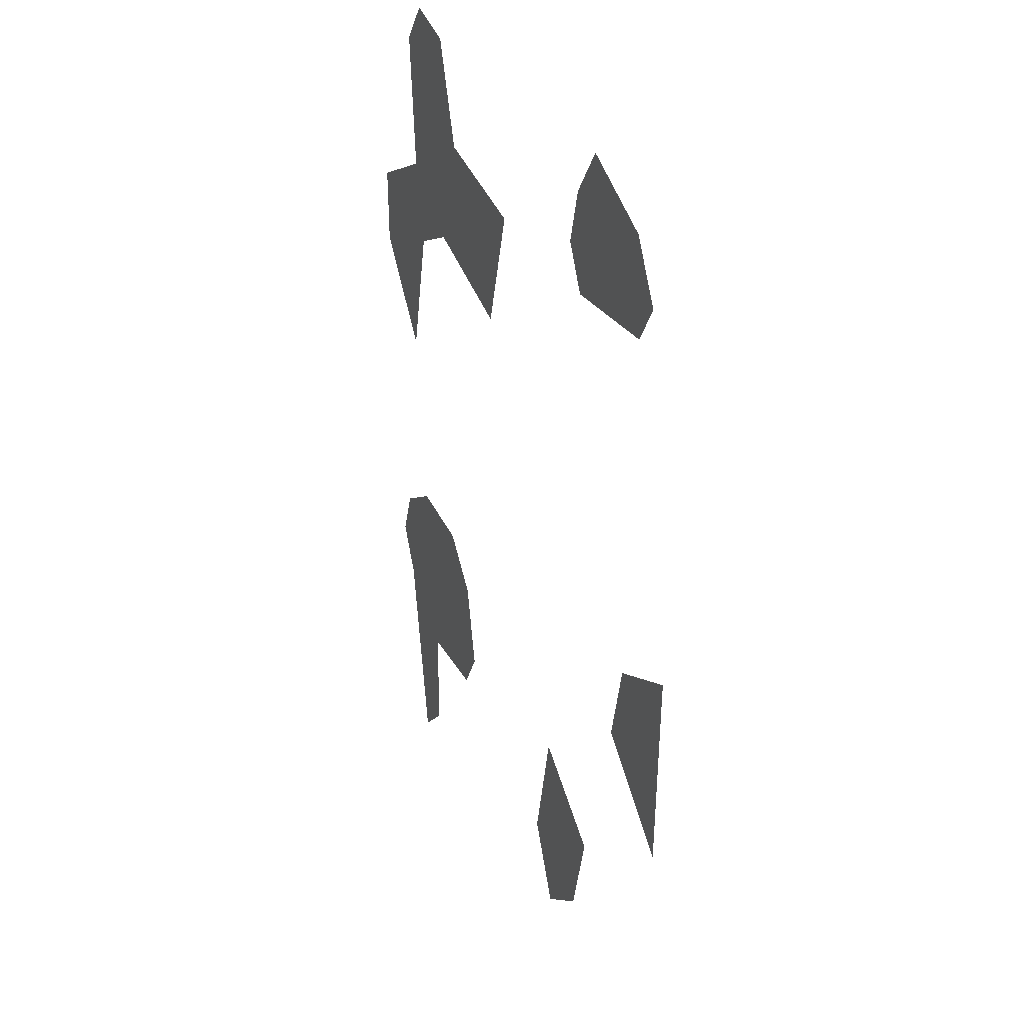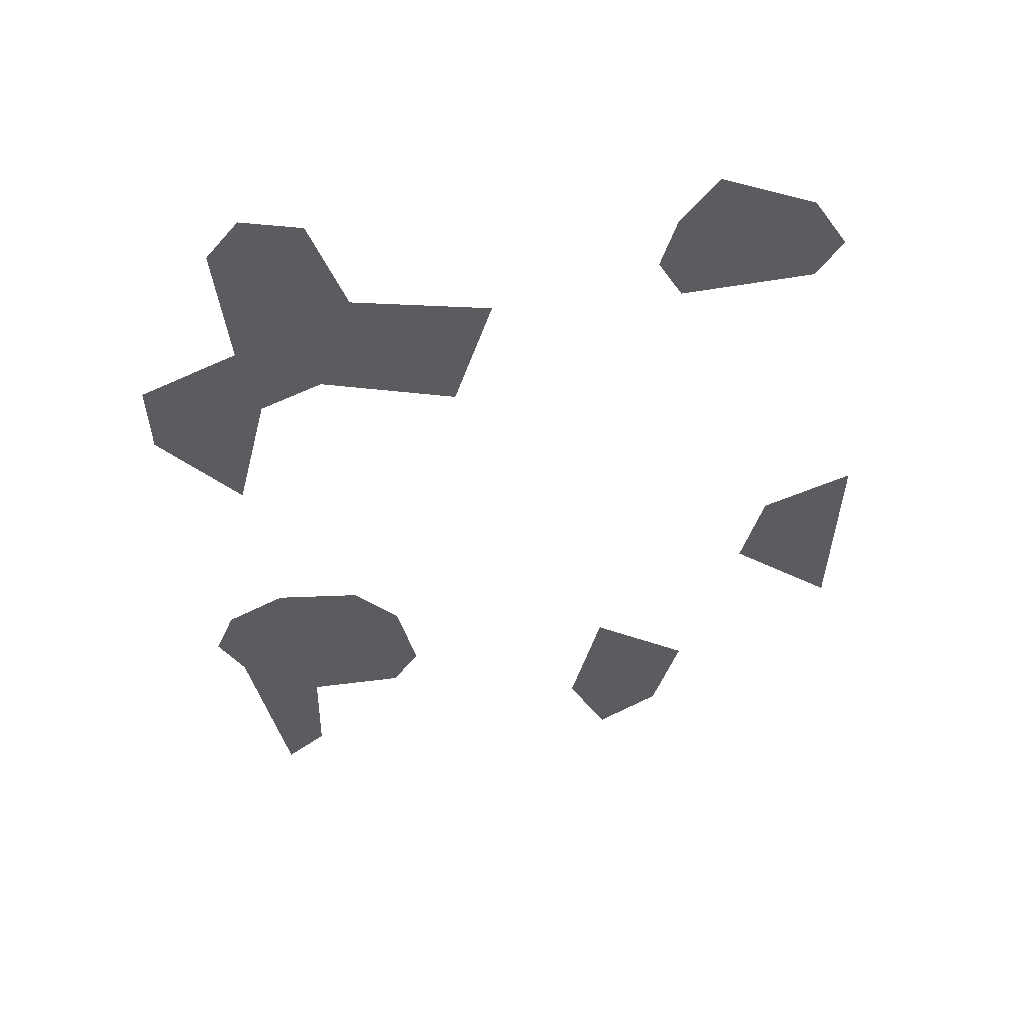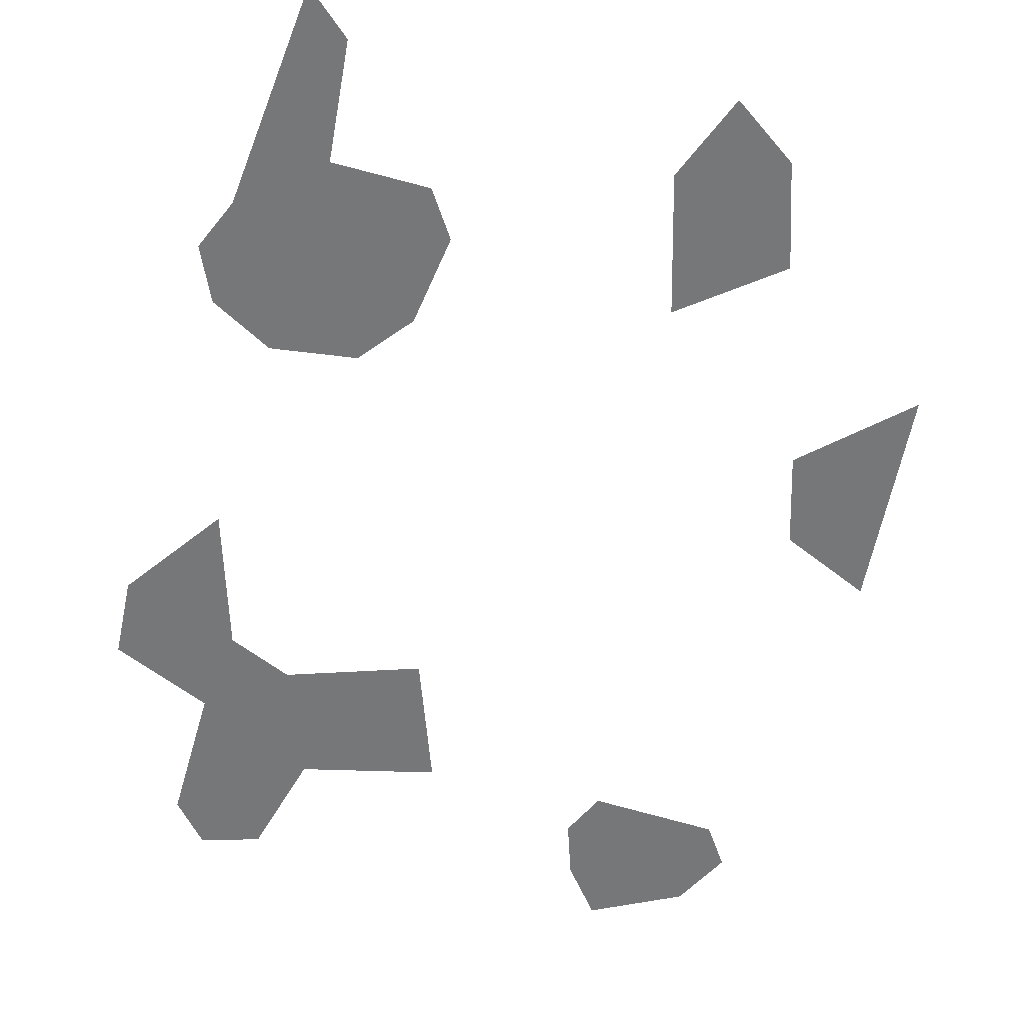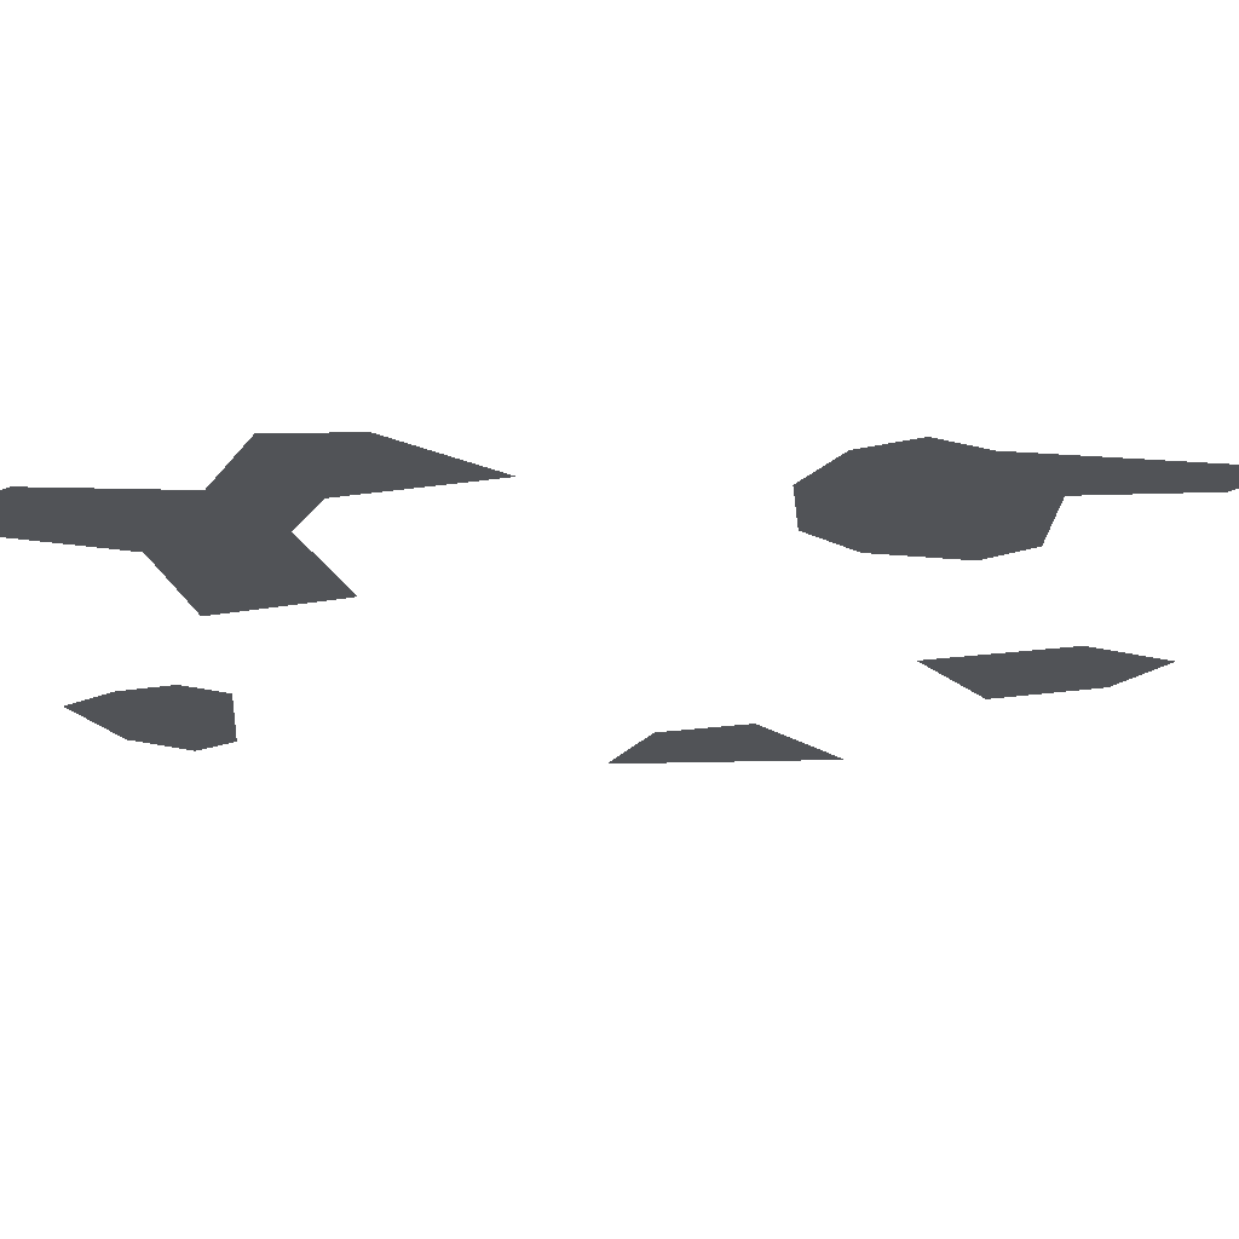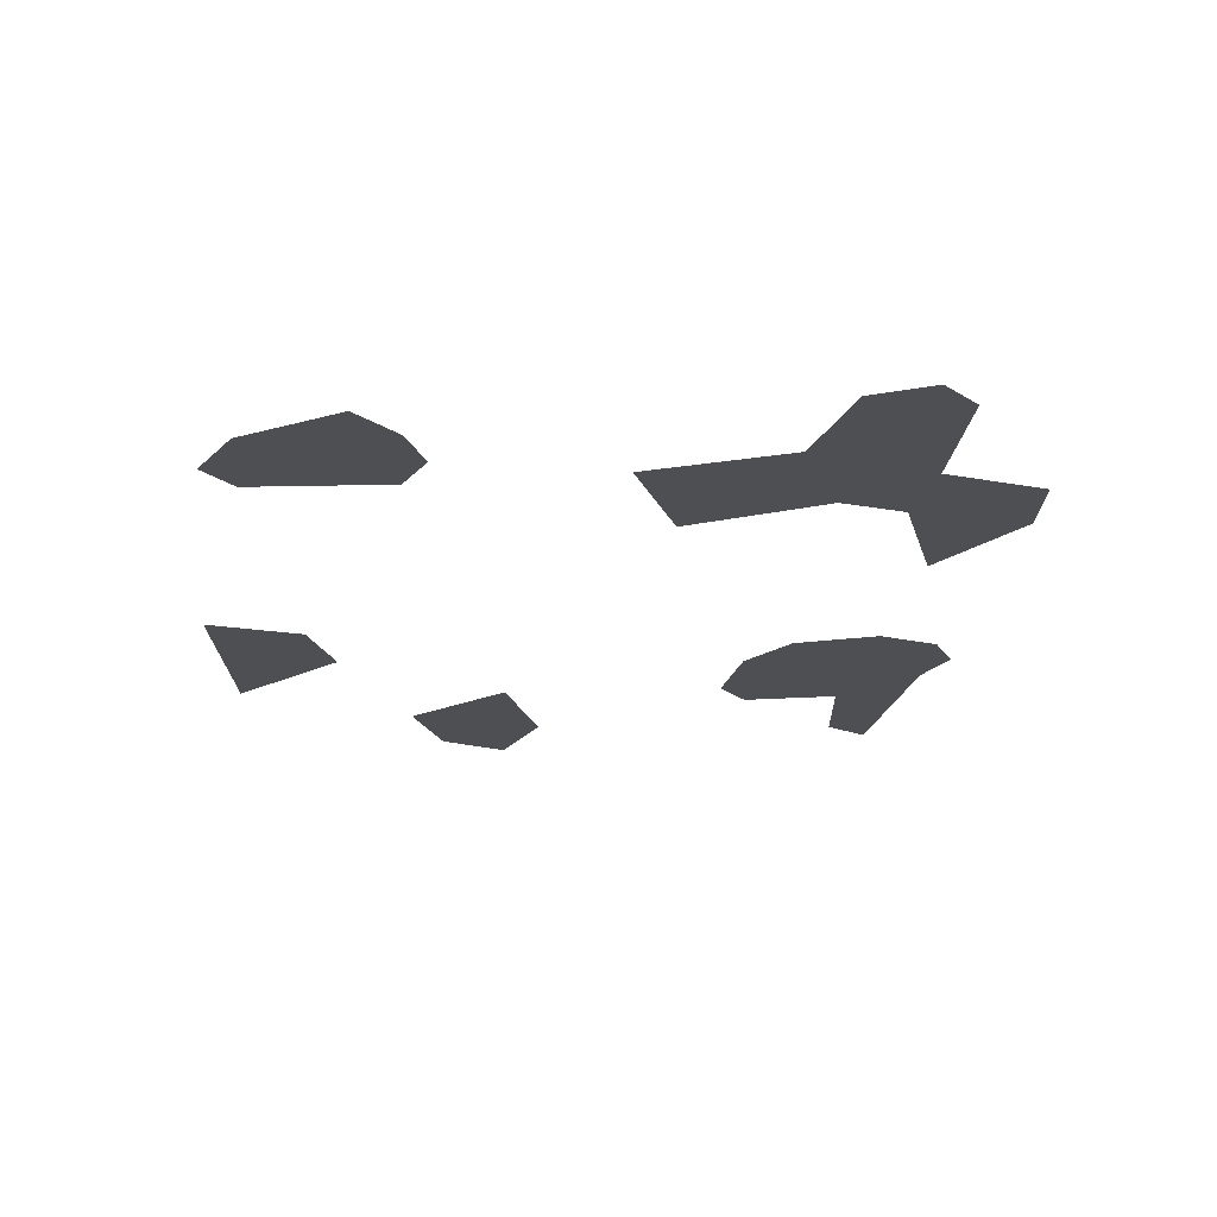
<metadata>
{"format":"obj","ext":"obj","renderer":"f3d","projection":"perspective","resolution":1024,"background":"white","views":[{"elev":33.6,"azim":66.9,"up":"+Y"},{"elev":55.0,"azim":-4.8,"up":"+Y"},{"elev":-57.0,"azim":-11.2,"up":"+Z"},{"elev":-21.7,"azim":-87.9,"up":"+Z"},{"elev":71.9,"azim":176.3,"up":"+Y"}]}
</metadata>
<code>
o WorldMap Sholazar Basin, Npc 32481: Aotona
v 0.4163 0.4491 0
v 0.3905 0.4351 0
v 0.4211 0.4258 0
v 0.3908 0.4131 0
v 0.4121 0.3868 0
v 0.4376 0.4347 0
v 0.4472 0.4671 0
v 0.4732 0.4254 0
v 0.4834 0.4612 0
v 0.4132 0.4872 0
v 0.4379 0.4957 0
v 0.422 0.4992 0
v 0.5299 0.4896 0
v 0.5259 0.4741 0
v 0.5323 0.4622 0
v 0.5663 0.4665 0
v 0.5639 0.4934 0
v 0.573 0.478 0
v 0.5395 0.5039 0
v 0.5634 0.3637 0
v 0.5578 0.3392 0
v 0.5855 0.3165 0
v 0.5866 0.3763 0
v 0.5164 0.3026 0
v 0.5084 0.2656 0
v 0.5427 0.2847 0
v 0.5357 0.2568 0
v 0.5191 0.2433 0
v 0.4022 0.3221 0
v 0.3967 0.3073 0
v 0.4035 0.2939 0
v 0.4181 0.3326 0
v 0.4529 0.3177 0
v 0.4253 0.2784 0
v 0.4246 0.2463 0
v 0.4135 0.235 0
v 0.458 0.2933 0
v 0.4508 0.2805 0
v 0.4407 0.3311 0
g Route 1
f 1 2 3
f 2 4 3
f 4 5 3
f 1 3 6
f 1 6 7
f 7 6 8
f 7 8 9
f 10 1 7
f 11 10 7
f 12 10 11
g Route 2
f 13 14 15
f 13 15 16
f 17 13 16
f 18 17 16
f 19 13 17
g Route 3
f 20 21 22
f 20 22 23
g Route 4
f 24 25 26
f 25 27 26
f 25 28 27
g Route 5
f 29 30 31
f 32 29 31
f 33 32 31
f 34 33 31
f 31 35 34
f 31 36 35
f 37 33 34
f 37 34 38
f 33 39 32

</code>
